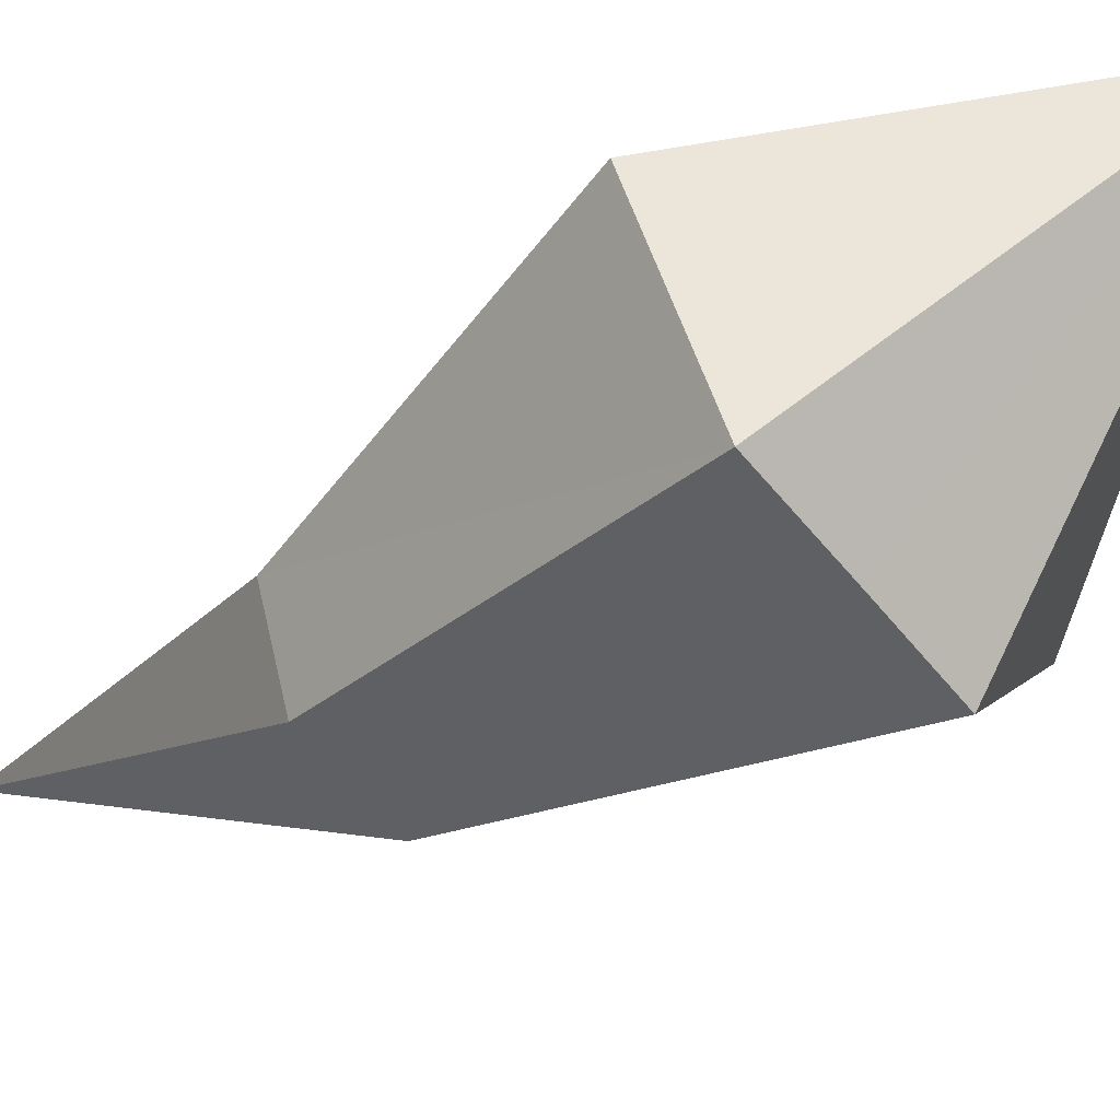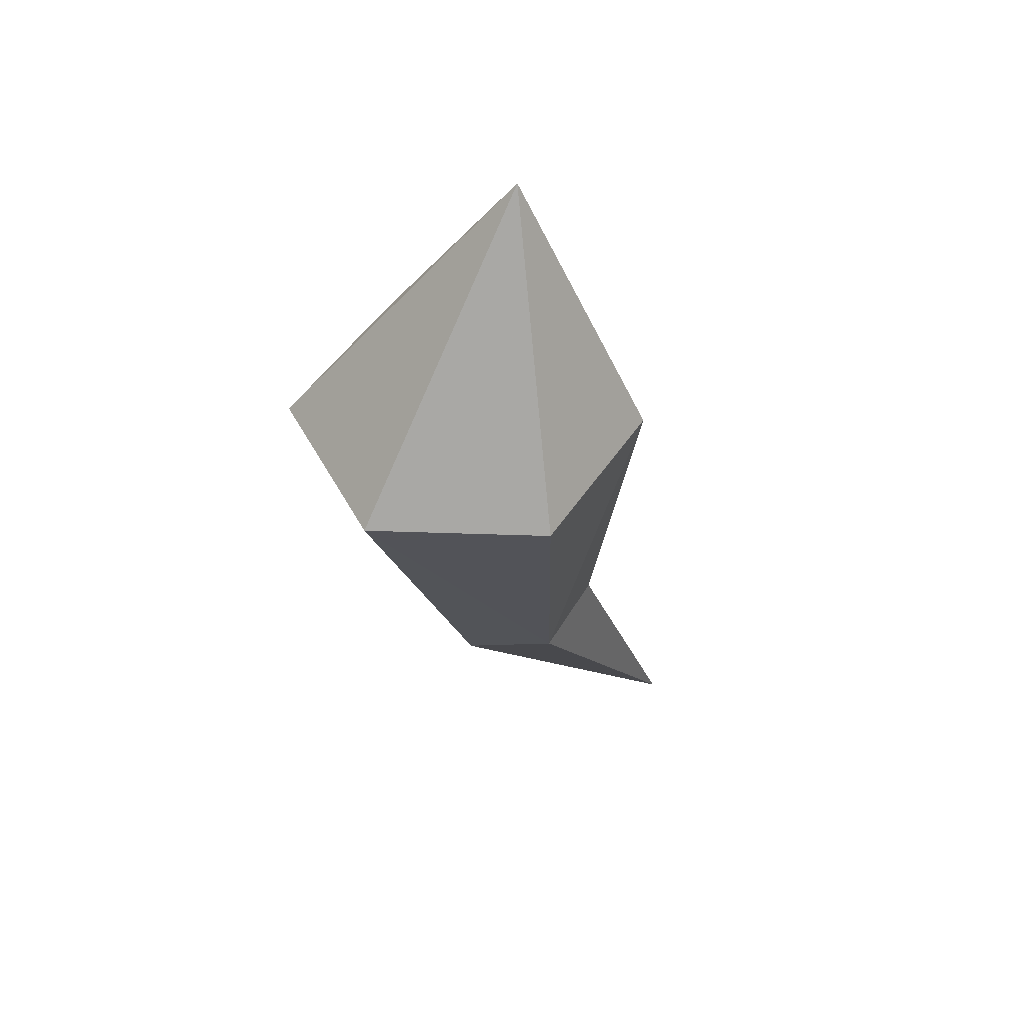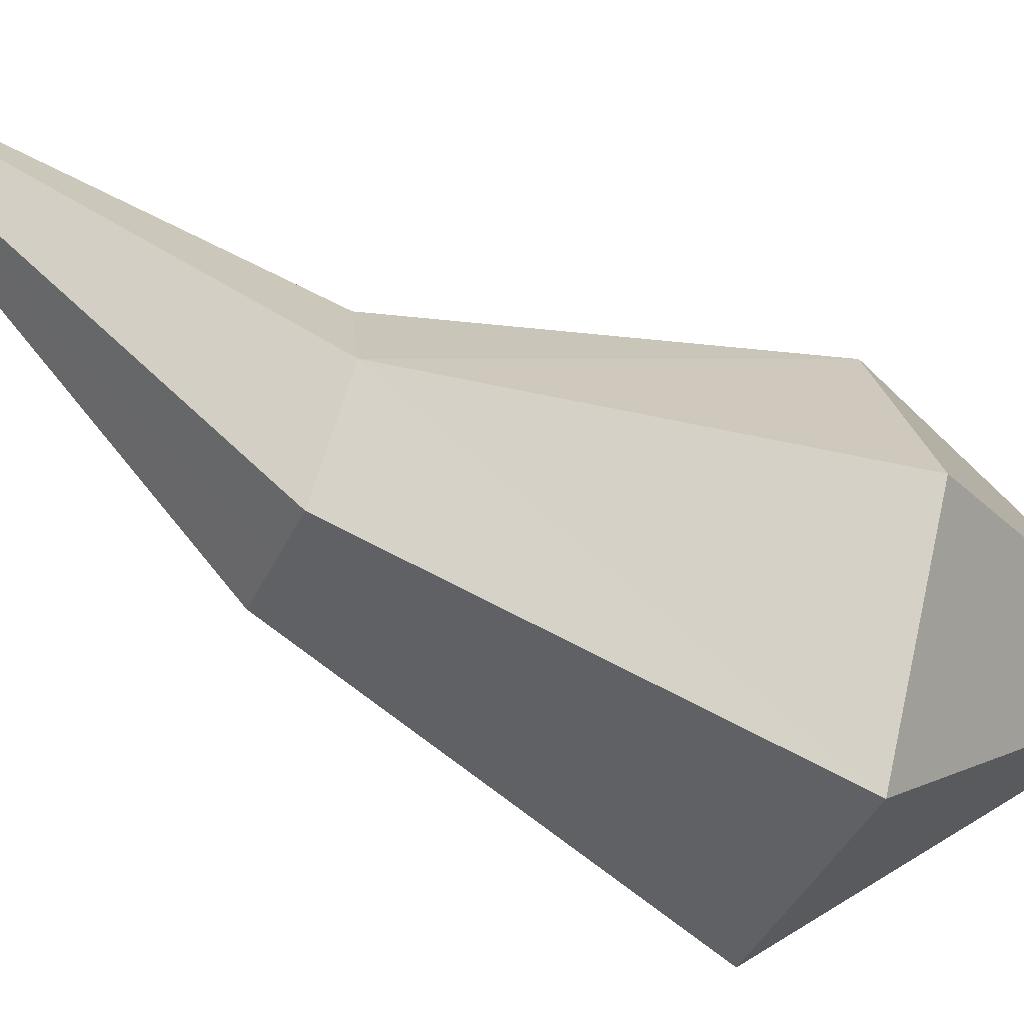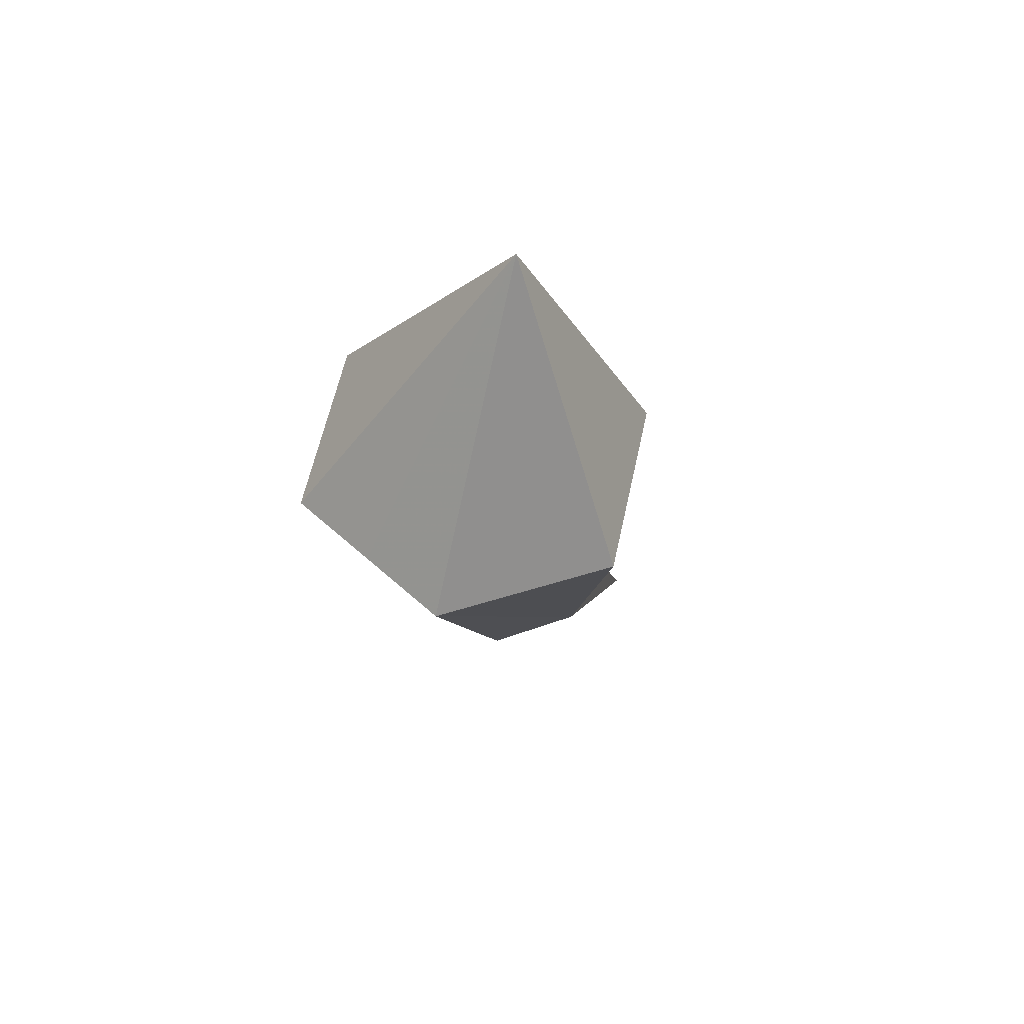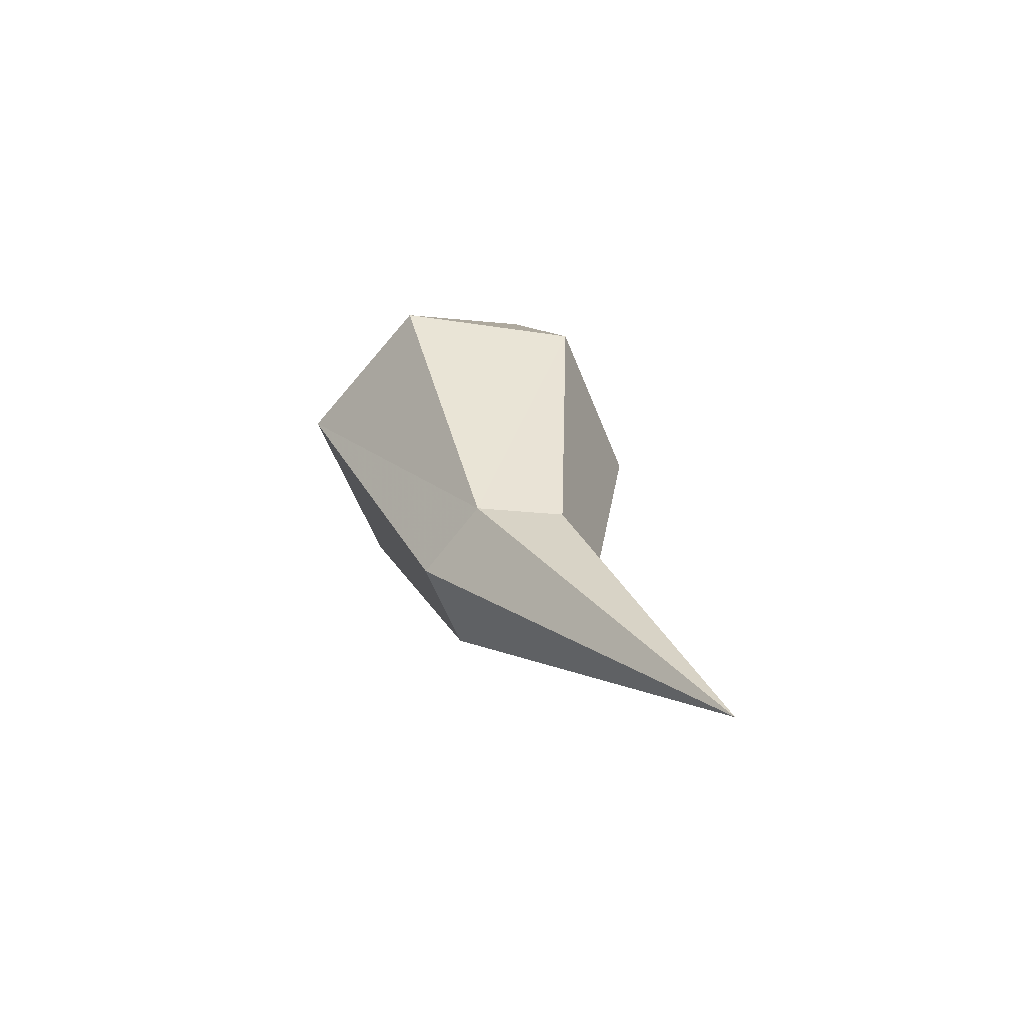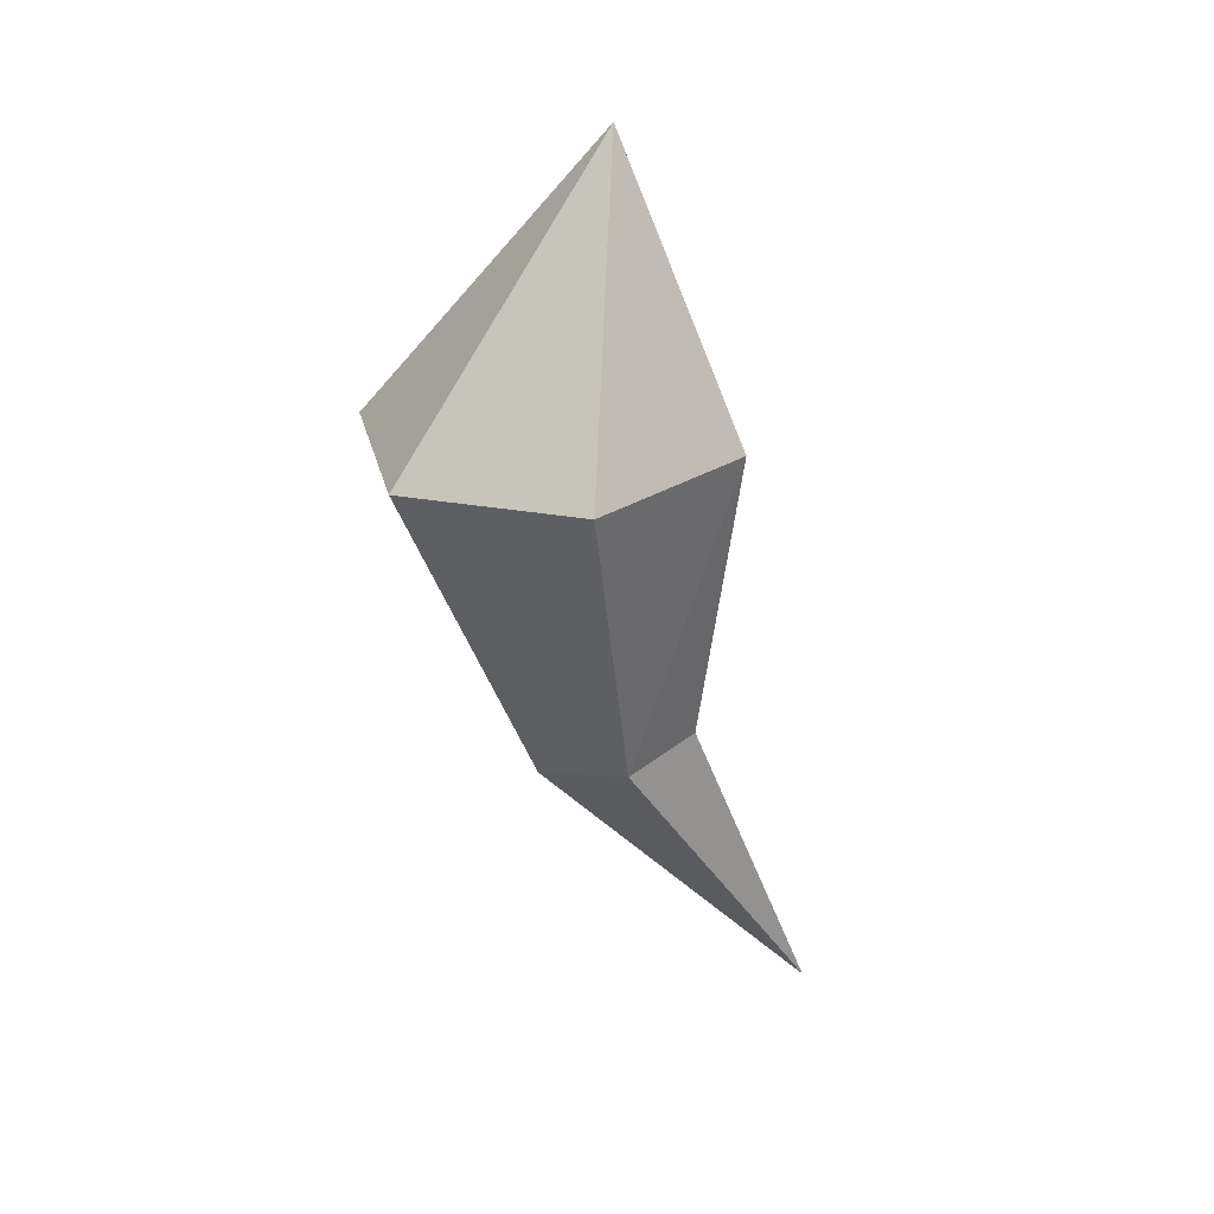
<metadata>
{"format":"obj","ext":"obj","renderer":"f3d","projection":"perspective","resolution":1024,"background":"white","views":[{"elev":-59.4,"azim":128.9,"up":"+Z"},{"elev":48.8,"azim":-117.5,"up":"+Y"},{"elev":-38.5,"azim":67.4,"up":"+Z"},{"elev":60.2,"azim":-137.4,"up":"+Y"},{"elev":-57.7,"azim":-68.8,"up":"+Y"},{"elev":27.4,"azim":-103.2,"up":"+Y"}]}
</metadata>
<code>
g AMoleTail
v -0.1642 1.471 0.3307
v -0.3245 1.474 0.6058
v 0 1.963 0.7104
v -0.1644 0.9293 0.698
v -0.08427 0.9095 0.5644
v 0 0.3527 1.071
v 0 0.9098 0.5644
v 0 1.471 0.3307
v -0.1643 1.479 0.8808
v -0.08431 0.9495 0.8316
v 0 0.9497 0.8316
v 0 1.48 0.8808
v 0.1642 1.471 0.3307
v 0.3245 1.474 0.6058
v 0.1644 0.9293 0.698
v 0.08427 0.9095 0.5644
v 0.1643 1.479 0.8808
v 0.08431 0.9495 0.8316
f 1 2 3
f 4 2 1
f 4 1 5
f 6 4 5
f 5 7 6
f 5 1 8
f 1 3 8
f 7 5 8
f 4 9 2
f 10 9 4
f 9 10 11
f 10 4 6
f 11 10 6
f 9 3 2
f 12 3 9
f 12 9 11
f 13 3 14
f 15 13 14
f 15 16 13
f 6 16 15
f 16 6 7
f 16 8 13
f 13 8 3
f 7 8 16
f 15 14 17
f 18 15 17
f 17 11 18
f 18 6 15
f 11 6 18
f 17 14 3
f 12 17 3
f 12 11 17

</code>
